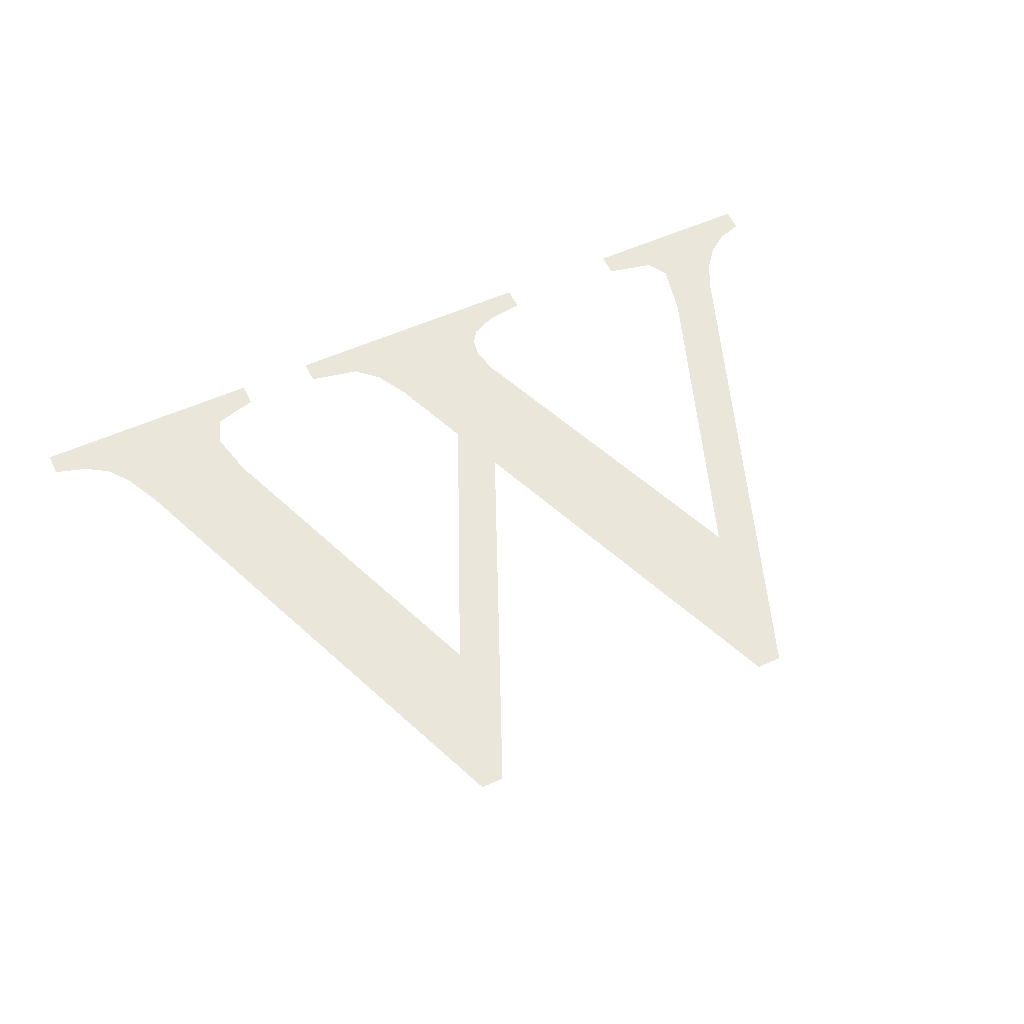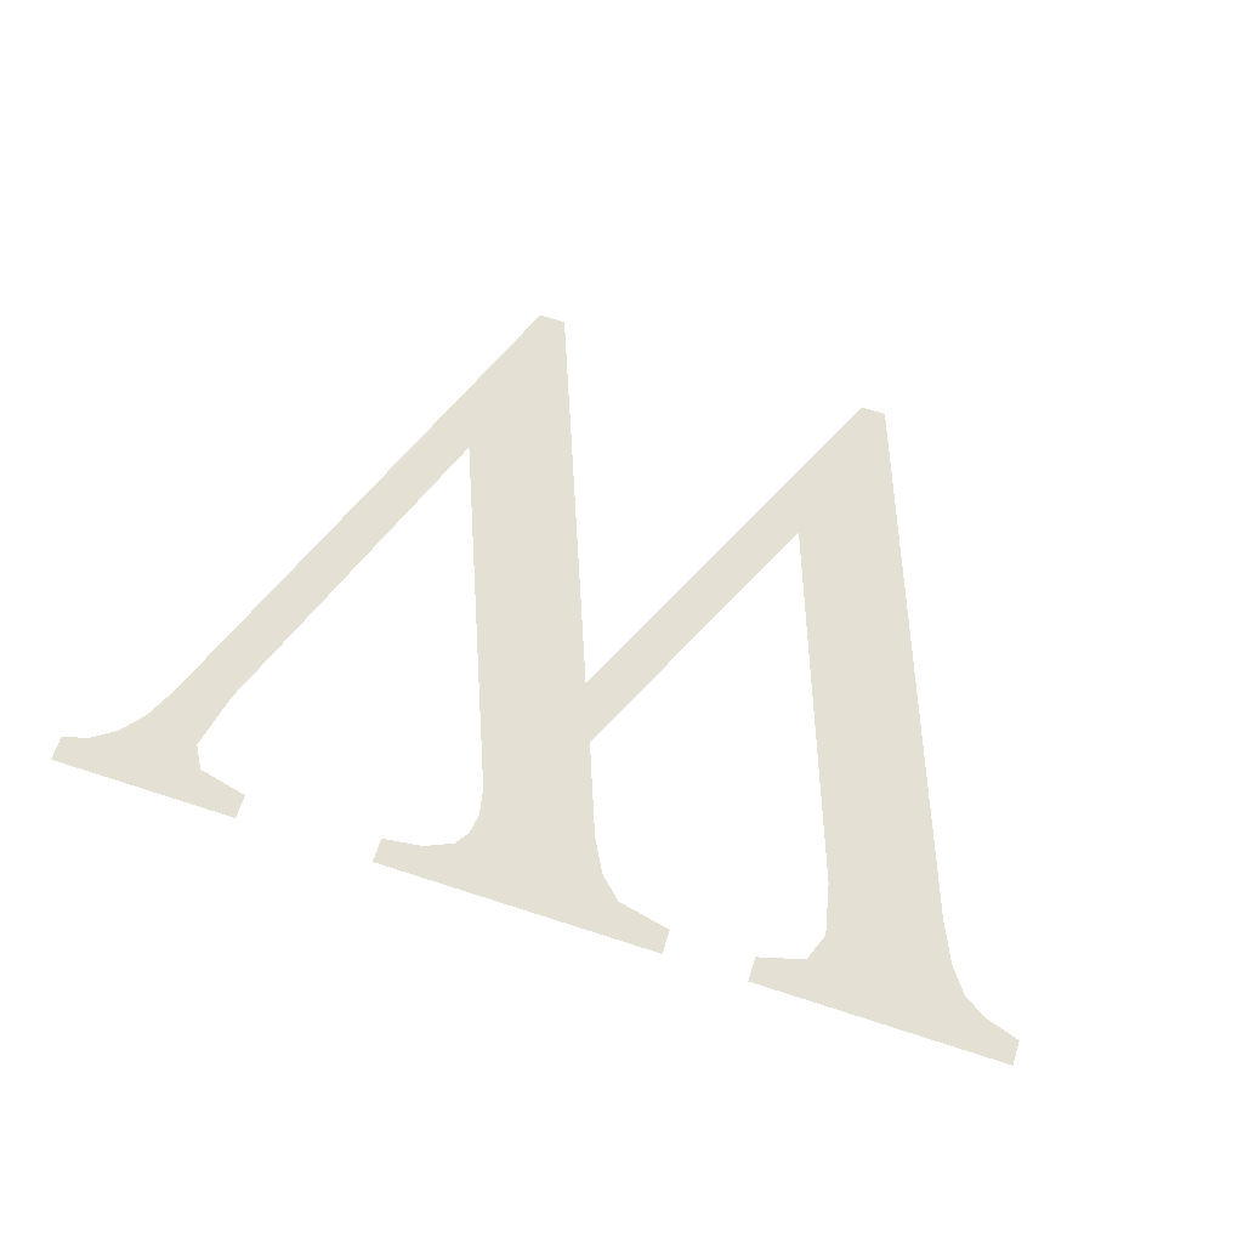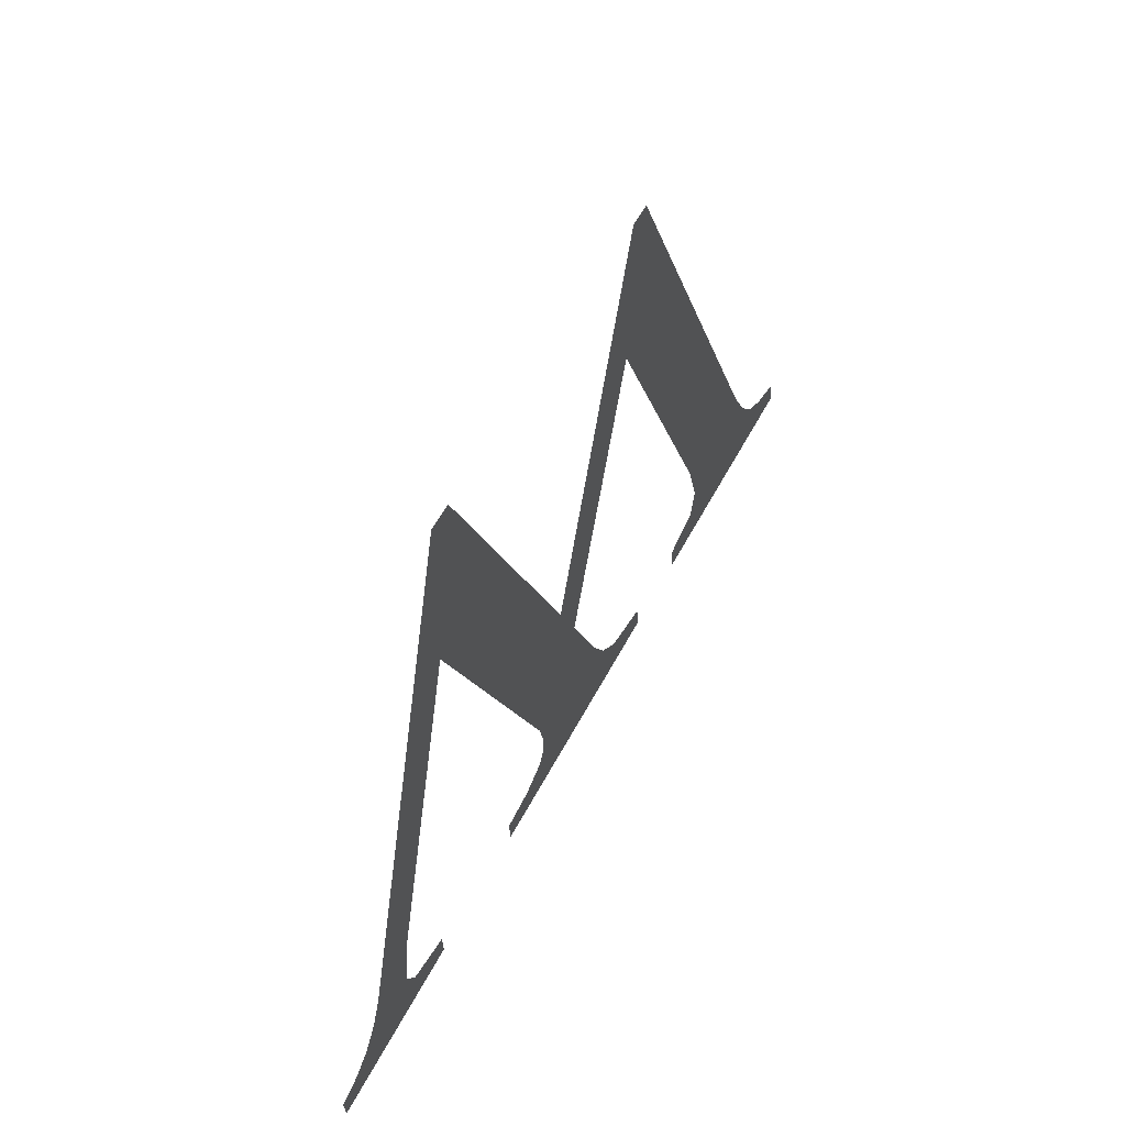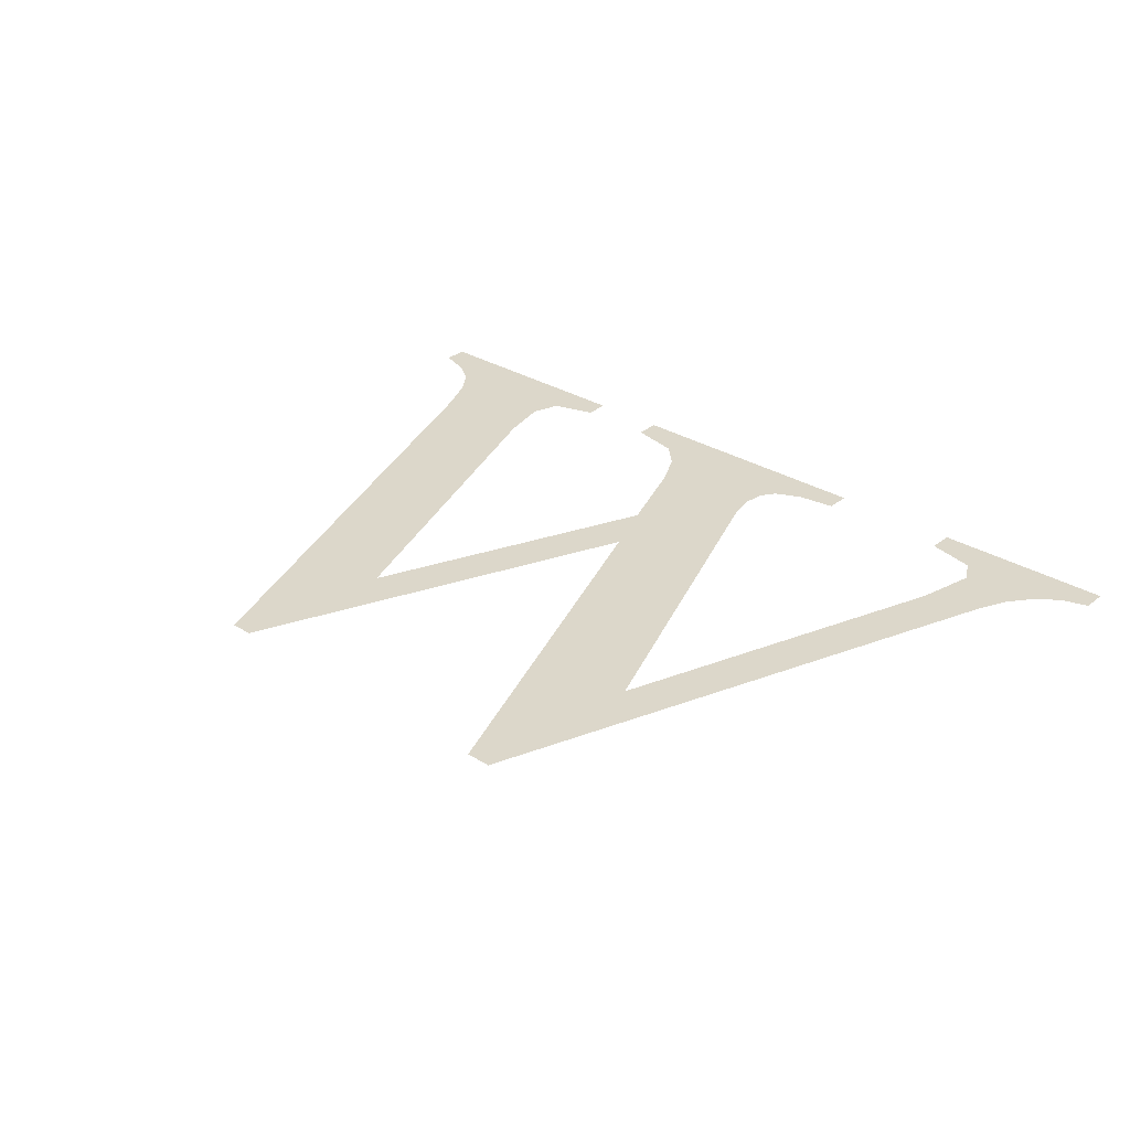
<metadata>
{"format":"obj","ext":"obj","renderer":"f3d","projection":"perspective","resolution":1024,"background":"white","views":[{"elev":53.9,"azim":-26.0,"up":"+Y"},{"elev":69.0,"azim":-162.1,"up":"+Y"},{"elev":58.3,"azim":117.9,"up":"+Z"},{"elev":29.1,"azim":43.0,"up":"+Y"}]}
</metadata>
<code>
o mesh74/mesh74-geometry#mesh74-geometry
v 0.4658 0.0605 -0.01357
v 0.4637 0.06049 -0.01336
v 0.4637 0.0605 -0.01357
v 0.464 0.06048 -0.01327
v 0.4642 0.06048 -0.01315
v 0.4643 0.06046 -0.01294
v 0.4645 0.06045 -0.01259
v 0.4654 0.06048 -0.01326
v 0.4658 0.06049 -0.01336
v 0.4654 0.06047 -0.01302
v 0.4662 0.06021 -0.008266
v 0.4655 0.06045 -0.01259
v 0.4666 0.06028 -0.009632
v 0.4664 0.06021 -0.008266
v 0.4679 0.06039 -0.01155
v 0.4677 0.06042 -0.01204
v 0.4684 0.06047 -0.0131
v 0.4674 0.06046 -0.0128
v 0.4683 0.06046 -0.01293
v 0.4684 0.06048 -0.01322
v 0.4692 0.06021 -0.008266
v 0.469 0.0605 -0.01357
v 0.4684 0.06045 -0.0127
v 0.4672 0.06047 -0.01309
v 0.4687 0.06049 -0.01332
v 0.4695 0.06029 -0.009744
v 0.467 0.06048 -0.01327
v 0.469 0.06049 -0.01336
v 0.4694 0.06021 -0.008266
v 0.4666 0.06049 -0.01336
v 0.4711 0.06045 -0.0127
v 0.4666 0.0605 -0.01357
v 0.4706 0.06045 -0.01259
v 0.4707 0.06047 -0.01308
v 0.4712 0.06047 -0.01296
v 0.4714 0.06048 -0.01316
v 0.4718 0.0605 -0.01357
v 0.4706 0.06048 -0.01327
v 0.4716 0.06048 -0.01329
v 0.4702 0.06049 -0.01336
v 0.4718 0.06049 -0.01336
v 0.4702 0.0605 -0.01357
f 1 2 3
f 2 1 4
f 3 2 1
f 4 1 2
f 4 1 5
f 5 1 4
f 5 1 6
f 6 1 5
f 6 1 7
f 7 1 6
f 7 1 8
f 8 1 7
f 8 1 9
f 9 1 8
f 7 8 10
f 10 8 7
f 10 11 7
f 7 11 10
f 11 10 12
f 12 10 11
f 11 12 13
f 13 12 11
f 11 13 14
f 14 13 11
f 14 13 15
f 15 13 14
f 15 13 16
f 16 13 15
f 16 17 15
f 15 17 16
f 18 17 16
f 16 17 18
f 15 17 19
f 19 17 15
f 18 20 17
f 17 20 18
f 19 21 15
f 15 21 19
f 18 22 20
f 20 22 18
f 21 19 23
f 23 19 21
f 24 22 18
f 18 22 24
f 20 22 25
f 25 22 20
f 21 23 26
f 26 23 21
f 27 22 24
f 24 22 27
f 25 22 28
f 28 22 25
f 21 26 29
f 29 26 21
f 30 22 27
f 27 22 30
f 29 26 31
f 31 26 29
f 22 30 32
f 32 30 22
f 31 26 33
f 33 26 31
f 31 33 34
f 34 33 31
f 34 35 31
f 31 35 34
f 34 36 35
f 35 36 34
f 34 37 36
f 36 37 34
f 38 37 34
f 34 37 38
f 36 37 39
f 39 37 36
f 40 37 38
f 38 37 40
f 39 37 41
f 41 37 39
f 37 40 42
f 42 40 37

</code>
